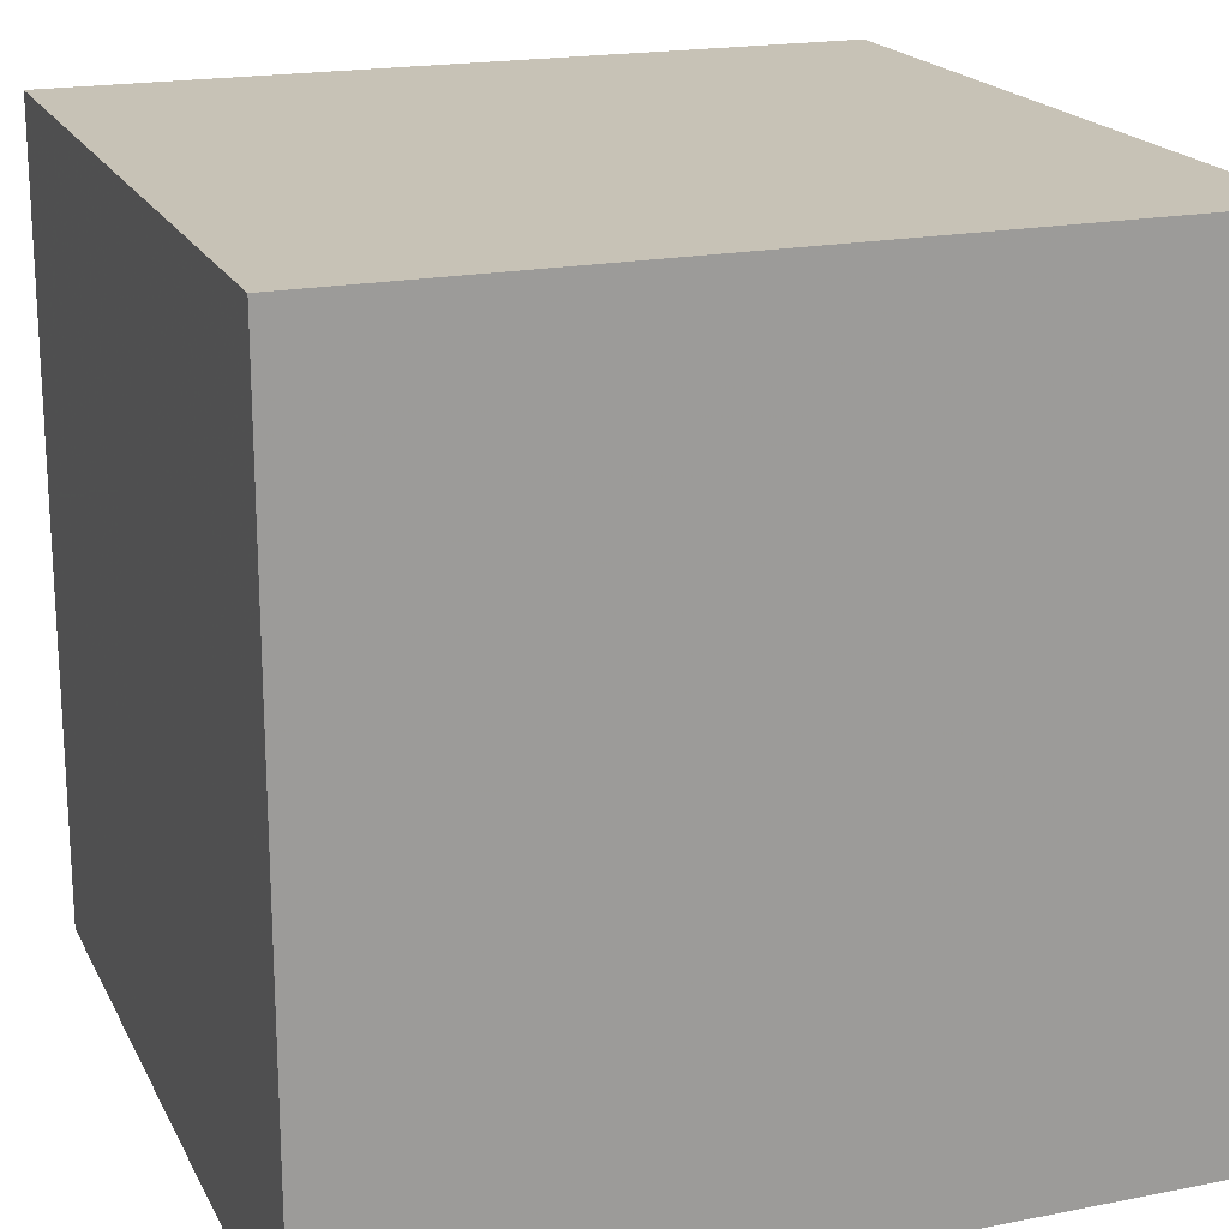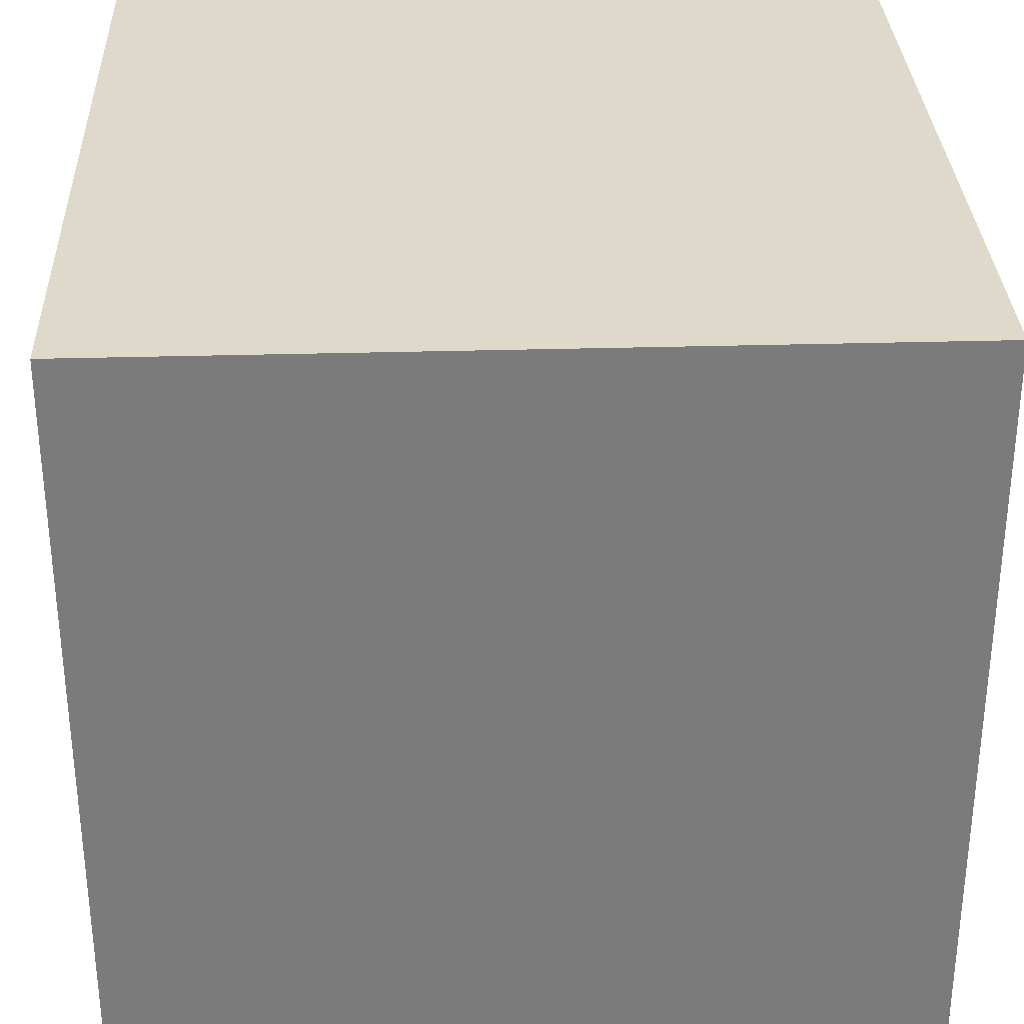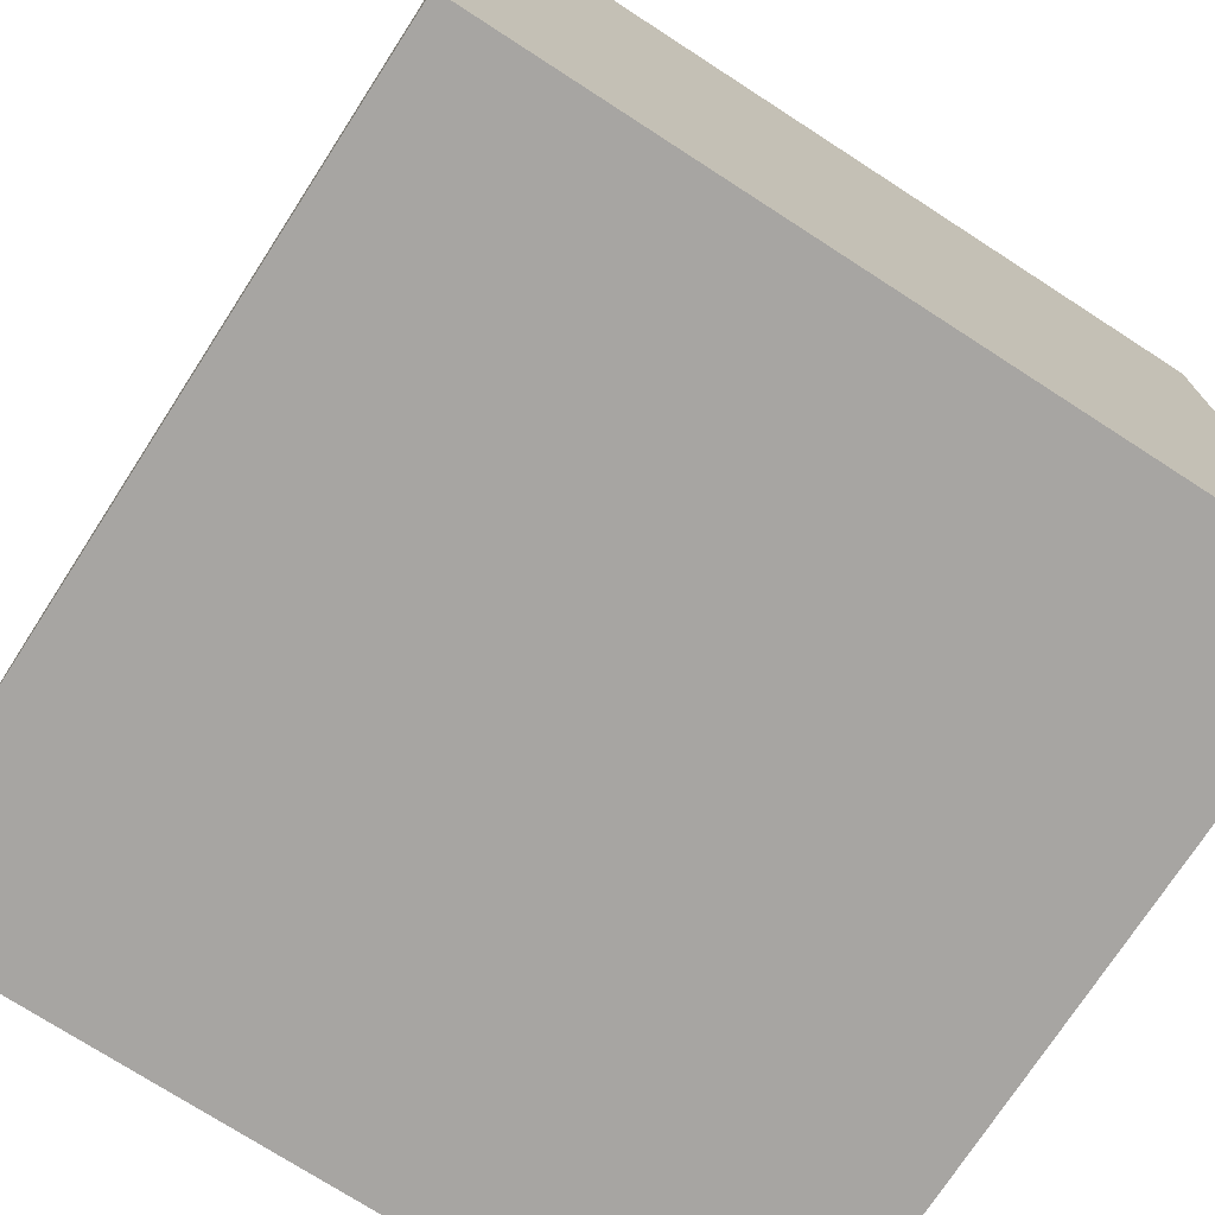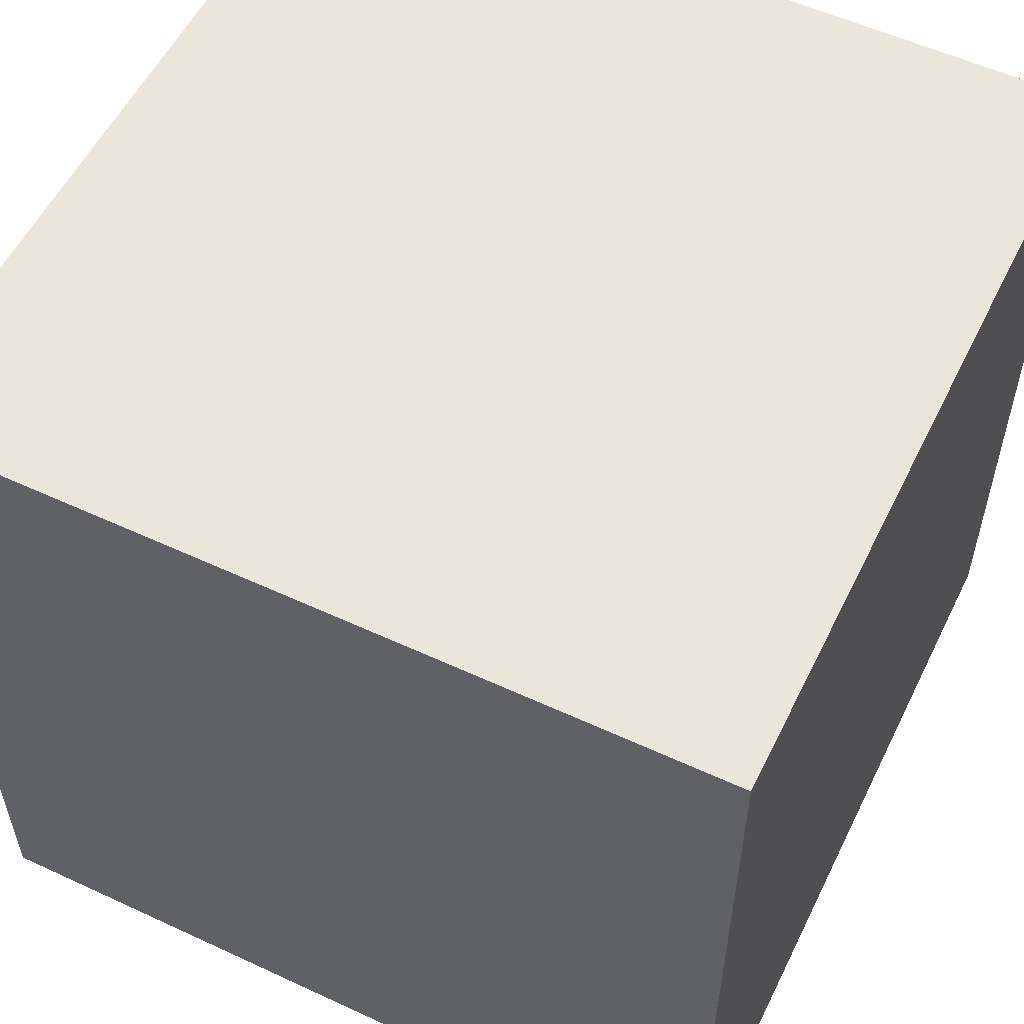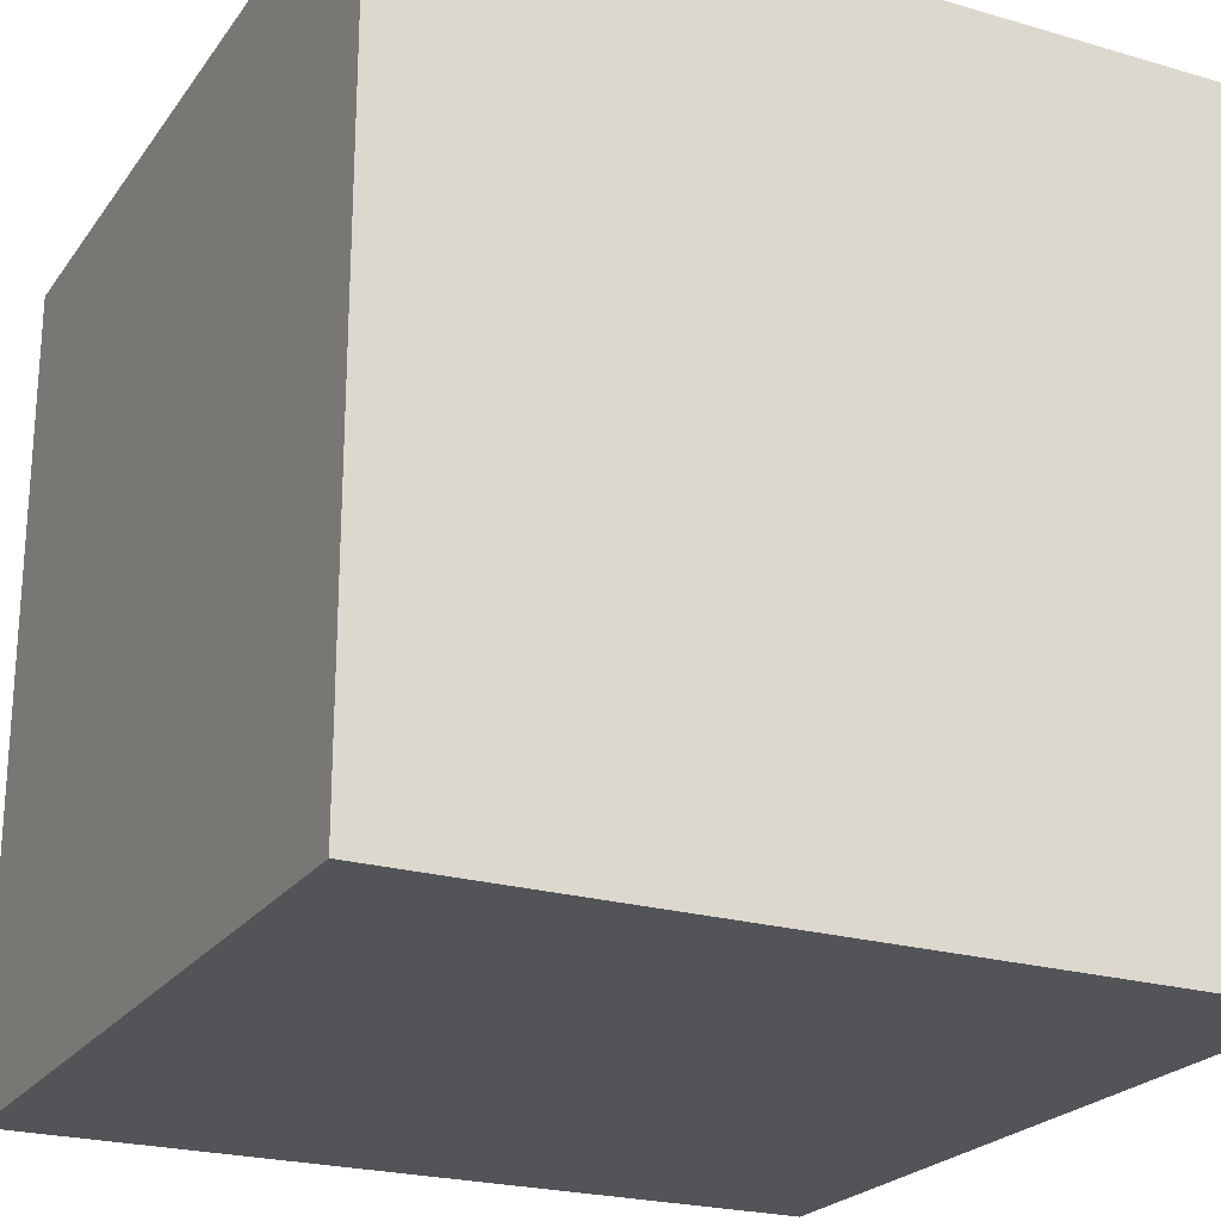
<metadata>
{"format":"obj","ext":"obj","renderer":"f3d","projection":"perspective","resolution":1024,"background":"white","views":[{"elev":19.3,"azim":-20.2,"up":"+Z"},{"elev":31.7,"azim":177.7,"up":"+Z"},{"elev":-73.9,"azim":147.1,"up":"+Y"},{"elev":55.6,"azim":-64.0,"up":"+Z"},{"elev":-23.0,"azim":63.6,"up":"+Y"}]}
</metadata>
<code>
v -1 -1 1
v -0.5 -1 1
v 0 -1 1
v 0.5 -1 1
v 1 -1 1
v -1 -0.5 1
v -0.5 -0.5 1
v 0 -0.5 1
v 0.5 -0.5 1
v 1 -0.5 1
v -1 0 1
v -0.5 0 1
v 0 0 1
v 0.5 0 1
v 1 0 1
v -1 0.5 1
v -0.5 0.5 1
v 0 0.5 1
v 0.5 0.5 1
v 1 0.5 1
v -1 1 1
v -0.5 1 1
v 0 1 1
v 0.5 1 1
v 1 1 1
v -1 1 0.5
v -0.5 1 0.5
v 0 1 0.5
v 0.5 1 0.5
v 1 1 0.5
v -1 1 0
v -0.5 1 0
v 0 1 0
v 0.5 1 0
v 1 1 0
v -1 1 -0.5
v -0.5 1 -0.5
v 0 1 -0.5
v 0.5 1 -0.5
v 1 1 -0.5
v -1 1 -1
v -0.5 1 -1
v 0 1 -1
v 0.5 1 -1
v 1 1 -1
v -1 0.5 -1
v -0.5 0.5 -1
v 0 0.5 -1
v 0.5 0.5 -1
v 1 0.5 -1
v -1 0 -1
v -0.5 0 -1
v 0 0 -1
v 0.5 0 -1
v 1 0 -1
v -1 -0.5 -1
v -0.5 -0.5 -1
v 0 -0.5 -1
v 0.5 -0.5 -1
v 1 -0.5 -1
v -1 -1 -1
v -0.5 -1 -1
v 0 -1 -1
v 0.5 -1 -1
v 1 -1 -1
v -1 -1 -0.5
v -0.5 -1 -0.5
v 0 -1 -0.5
v 0.5 -1 -0.5
v 1 -1 -0.5
v -1 -1 0
v -0.5 -1 0
v 0 -1 0
v 0.5 -1 0
v 1 -1 0
v -1 -1 0.5
v -0.5 -1 0.5
v 0 -1 0.5
v 0.5 -1 0.5
v 1 -1 0.5
v 1 -0.5 -0.5
v 1 -0.5 0
v 1 -0.5 0.5
v 1 0 -0.5
v 1 0 0
v 1 0 0.5
v 1 0.5 -0.5
v 1 0.5 0
v 1 0.5 0.5
v -1 -0.5 -0.5
v -1 -0.5 0
v -1 -0.5 0.5
v -1 0 -0.5
v -1 0 0
v -1 0 0.5
v -1 0.5 -0.5
v -1 0.5 0
v -1 0.5 0.5
f 1 2 6
f 6 2 7
f 2 3 7
f 7 3 8
f 3 4 8
f 8 4 9
f 4 5 9
f 9 5 10
f 6 7 11
f 11 7 12
f 7 8 12
f 12 8 13
f 8 9 13
f 13 9 14
f 9 10 14
f 14 10 15
f 11 12 16
f 16 12 17
f 12 13 17
f 17 13 18
f 13 14 18
f 18 14 19
f 14 15 19
f 19 15 20
f 16 17 21
f 21 17 22
f 17 18 22
f 22 18 23
f 18 19 23
f 23 19 24
f 19 20 24
f 24 20 25
f 21 22 26
f 26 22 27
f 22 23 27
f 27 23 28
f 23 24 28
f 28 24 29
f 24 25 29
f 29 25 30
f 26 27 31
f 31 27 32
f 27 28 32
f 32 28 33
f 28 29 33
f 33 29 34
f 29 30 34
f 34 30 35
f 31 32 36
f 36 32 37
f 32 33 37
f 37 33 38
f 33 34 38
f 38 34 39
f 34 35 39
f 39 35 40
f 36 37 41
f 41 37 42
f 37 38 42
f 42 38 43
f 38 39 43
f 43 39 44
f 39 40 44
f 44 40 45
f 41 42 46
f 46 42 47
f 42 43 47
f 47 43 48
f 43 44 48
f 48 44 49
f 44 45 49
f 49 45 50
f 46 47 51
f 51 47 52
f 47 48 52
f 52 48 53
f 48 49 53
f 53 49 54
f 49 50 54
f 54 50 55
f 51 52 56
f 56 52 57
f 52 53 57
f 57 53 58
f 53 54 58
f 58 54 59
f 54 55 59
f 59 55 60
f 56 57 61
f 61 57 62
f 57 58 62
f 62 58 63
f 58 59 63
f 63 59 64
f 59 60 64
f 64 60 65
f 61 62 66
f 66 62 67
f 62 63 67
f 67 63 68
f 63 64 68
f 68 64 69
f 64 65 69
f 69 65 70
f 66 67 71
f 71 67 72
f 67 68 72
f 72 68 73
f 68 69 73
f 73 69 74
f 69 70 74
f 74 70 75
f 71 72 76
f 76 72 77
f 72 73 77
f 77 73 78
f 73 74 78
f 78 74 79
f 74 75 79
f 79 75 80
f 76 77 1
f 1 77 2
f 77 78 2
f 2 78 3
f 78 79 3
f 3 79 4
f 79 80 4
f 4 80 5
f 70 65 81
f 81 65 60
f 75 70 82
f 82 70 81
f 80 75 83
f 83 75 82
f 5 80 10
f 10 80 83
f 81 60 84
f 84 60 55
f 82 81 85
f 85 81 84
f 83 82 86
f 86 82 85
f 10 83 15
f 15 83 86
f 84 55 87
f 87 55 50
f 85 84 88
f 88 84 87
f 86 85 89
f 89 85 88
f 15 86 20
f 20 86 89
f 87 50 40
f 40 50 45
f 88 87 35
f 35 87 40
f 89 88 30
f 30 88 35
f 20 89 25
f 25 89 30
f 61 66 56
f 56 66 90
f 66 71 90
f 90 71 91
f 71 76 91
f 91 76 92
f 76 1 92
f 92 1 6
f 56 90 51
f 51 90 93
f 90 91 93
f 93 91 94
f 91 92 94
f 94 92 95
f 92 6 95
f 95 6 11
f 51 93 46
f 46 93 96
f 93 94 96
f 96 94 97
f 94 95 97
f 97 95 98
f 95 11 98
f 98 11 16
f 46 96 41
f 41 96 36
f 96 97 36
f 36 97 31
f 97 98 31
f 31 98 26
f 98 16 26
f 26 16 21
v -1 -1 1
v -0.5 -1 1
v 0 -1 1
v 0.5 -1 1
v 1 -1 1
v -1 -0.5 1
v -0.5 -0.5 1
v 0 -0.5 1
v 0.5 -0.5 1
v 1 -0.5 1
v -1 0 1
v -0.5 0 1
v 0 0 1
v 0.5 0 1
v 1 0 1
v -1 0.5 1
v -0.5 0.5 1
v 0 0.5 1
v 0.5 0.5 1
v 1 0.5 1
v -1 1 1
v -0.5 1 1
v 0 1 1
v 0.5 1 1
v 1 1 1
v -1 1 0.5
v -0.5 1 0.5
v 0 1 0.5
v 0.5 1 0.5
v 1 1 0.5
v -1 1 0
v -0.5 1 0
v 0 1 0
v 0.5 1 0
v 1 1 0
v -1 1 -0.5
v -0.5 1 -0.5
v 0 1 -0.5
v 0.5 1 -0.5
v 1 1 -0.5
v -1 1 -1
v -0.5 1 -1
v 0 1 -1
v 0.5 1 -1
v 1 1 -1
v -1 0.5 -1
v -0.5 0.5 -1
v 0 0.5 -1
v 0.5 0.5 -1
v 1 0.5 -1
v -1 0 -1
v -0.5 0 -1
v 0 0 -1
v 0.5 0 -1
v 1 0 -1
v -1 -0.5 -1
v -0.5 -0.5 -1
v 0 -0.5 -1
v 0.5 -0.5 -1
v 1 -0.5 -1
v -1 -1 -1
v -0.5 -1 -1
v 0 -1 -1
v 0.5 -1 -1
v 1 -1 -1
v -1 -1 -0.5
v -0.5 -1 -0.5
v 0 -1 -0.5
v 0.5 -1 -0.5
v 1 -1 -0.5
v -1 -1 0
v -0.5 -1 0
v 0 -1 0
v 0.5 -1 0
v 1 -1 0
v -1 -1 0.5
v -0.5 -1 0.5
v 0 -1 0.5
v 0.5 -1 0.5
v 1 -1 0.5
v 1 -0.5 -0.5
v 1 -0.5 0
v 1 -0.5 0.5
v 1 0 -0.5
v 1 0 0
v 1 0 0.5
v 1 0.5 -0.5
v 1 0.5 0
v 1 0.5 0.5
v -1 -0.5 -0.5
v -1 -0.5 0
v -1 -0.5 0.5
v -1 0 -0.5
v -1 0 0
v -1 0 0.5
v -1 0.5 -0.5
v -1 0.5 0
v -1 0.5 0.5
f 99 100 104
f 104 100 105
f 100 101 105
f 105 101 106
f 101 102 106
f 106 102 107
f 102 103 107
f 107 103 108
f 104 105 109
f 109 105 110
f 105 106 110
f 110 106 111
f 106 107 111
f 111 107 112
f 107 108 112
f 112 108 113
f 109 110 114
f 114 110 115
f 110 111 115
f 115 111 116
f 111 112 116
f 116 112 117
f 112 113 117
f 117 113 118
f 114 115 119
f 119 115 120
f 115 116 120
f 120 116 121
f 116 117 121
f 121 117 122
f 117 118 122
f 122 118 123
f 119 120 124
f 124 120 125
f 120 121 125
f 125 121 126
f 121 122 126
f 126 122 127
f 122 123 127
f 127 123 128
f 124 125 129
f 129 125 130
f 125 126 130
f 130 126 131
f 126 127 131
f 131 127 132
f 127 128 132
f 132 128 133
f 129 130 134
f 134 130 135
f 130 131 135
f 135 131 136
f 131 132 136
f 136 132 137
f 132 133 137
f 137 133 138
f 134 135 139
f 139 135 140
f 135 136 140
f 140 136 141
f 136 137 141
f 141 137 142
f 137 138 142
f 142 138 143
f 139 140 144
f 144 140 145
f 140 141 145
f 145 141 146
f 141 142 146
f 146 142 147
f 142 143 147
f 147 143 148
f 144 145 149
f 149 145 150
f 145 146 150
f 150 146 151
f 146 147 151
f 151 147 152
f 147 148 152
f 152 148 153
f 149 150 154
f 154 150 155
f 150 151 155
f 155 151 156
f 151 152 156
f 156 152 157
f 152 153 157
f 157 153 158
f 154 155 159
f 159 155 160
f 155 156 160
f 160 156 161
f 156 157 161
f 161 157 162
f 157 158 162
f 162 158 163
f 159 160 164
f 164 160 165
f 160 161 165
f 165 161 166
f 161 162 166
f 166 162 167
f 162 163 167
f 167 163 168
f 164 165 169
f 169 165 170
f 165 166 170
f 170 166 171
f 166 167 171
f 171 167 172
f 167 168 172
f 172 168 173
f 169 170 174
f 174 170 175
f 170 171 175
f 175 171 176
f 171 172 176
f 176 172 177
f 172 173 177
f 177 173 178
f 174 175 99
f 99 175 100
f 175 176 100
f 100 176 101
f 176 177 101
f 101 177 102
f 177 178 102
f 102 178 103
f 168 163 179
f 179 163 158
f 173 168 180
f 180 168 179
f 178 173 181
f 181 173 180
f 103 178 108
f 108 178 181
f 179 158 182
f 182 158 153
f 180 179 183
f 183 179 182
f 181 180 184
f 184 180 183
f 108 181 113
f 113 181 184
f 182 153 185
f 185 153 148
f 183 182 186
f 186 182 185
f 184 183 187
f 187 183 186
f 113 184 118
f 118 184 187
f 185 148 138
f 138 148 143
f 186 185 133
f 133 185 138
f 187 186 128
f 128 186 133
f 118 187 123
f 123 187 128
f 159 164 154
f 154 164 188
f 164 169 188
f 188 169 189
f 169 174 189
f 189 174 190
f 174 99 190
f 190 99 104
f 154 188 149
f 149 188 191
f 188 189 191
f 191 189 192
f 189 190 192
f 192 190 193
f 190 104 193
f 193 104 109
f 149 191 144
f 144 191 194
f 191 192 194
f 194 192 195
f 192 193 195
f 195 193 196
f 193 109 196
f 196 109 114
f 144 194 139
f 139 194 134
f 194 195 134
f 134 195 129
f 195 196 129
f 129 196 124
f 196 114 124
f 124 114 119
v -1 -1 1
v -0.5 -1 1
v 0 -1 1
v 0.5 -1 1
v 1 -1 1
v -1 -0.5 1
v -0.5 -0.5 1
v 0 -0.5 1
v 0.5 -0.5 1
v 1 -0.5 1
v -1 0 1
v -0.5 0 1
v 0 0 1
v 0.5 0 1
v 1 0 1
v -1 0.5 1
v -0.5 0.5 1
v 0 0.5 1
v 0.5 0.5 1
v 1 0.5 1
v -1 1 1
v -0.5 1 1
v 0 1 1
v 0.5 1 1
v 1 1 1
v -1 1 0.5
v -0.5 1 0.5
v 0 1 0.5
v 0.5 1 0.5
v 1 1 0.5
v -1 1 0
v -0.5 1 0
v 0 1 0
v 0.5 1 0
v 1 1 0
v -1 1 -0.5
v -0.5 1 -0.5
v 0 1 -0.5
v 0.5 1 -0.5
v 1 1 -0.5
v -1 1 -1
v -0.5 1 -1
v 0 1 -1
v 0.5 1 -1
v 1 1 -1
v -1 0.5 -1
v -0.5 0.5 -1
v 0 0.5 -1
v 0.5 0.5 -1
v 1 0.5 -1
v -1 0 -1
v -0.5 0 -1
v 0 0 -1
v 0.5 0 -1
v 1 0 -1
v -1 -0.5 -1
v -0.5 -0.5 -1
v 0 -0.5 -1
v 0.5 -0.5 -1
v 1 -0.5 -1
v -1 -1 -1
v -0.5 -1 -1
v 0 -1 -1
v 0.5 -1 -1
v 1 -1 -1
v -1 -1 -0.5
v -0.5 -1 -0.5
v 0 -1 -0.5
v 0.5 -1 -0.5
v 1 -1 -0.5
v -1 -1 0
v -0.5 -1 0
v 0 -1 0
v 0.5 -1 0
v 1 -1 0
v -1 -1 0.5
v -0.5 -1 0.5
v 0 -1 0.5
v 0.5 -1 0.5
v 1 -1 0.5
v 1 -0.5 -0.5
v 1 -0.5 0
v 1 -0.5 0.5
v 1 0 -0.5
v 1 0 0
v 1 0 0.5
v 1 0.5 -0.5
v 1 0.5 0
v 1 0.5 0.5
v -1 -0.5 -0.5
v -1 -0.5 0
v -1 -0.5 0.5
v -1 0 -0.5
v -1 0 0
v -1 0 0.5
v -1 0.5 -0.5
v -1 0.5 0
v -1 0.5 0.5
f 197 198 202
f 202 198 203
f 198 199 203
f 203 199 204
f 199 200 204
f 204 200 205
f 200 201 205
f 205 201 206
f 202 203 207
f 207 203 208
f 203 204 208
f 208 204 209
f 204 205 209
f 209 205 210
f 205 206 210
f 210 206 211
f 207 208 212
f 212 208 213
f 208 209 213
f 213 209 214
f 209 210 214
f 214 210 215
f 210 211 215
f 215 211 216
f 212 213 217
f 217 213 218
f 213 214 218
f 218 214 219
f 214 215 219
f 219 215 220
f 215 216 220
f 220 216 221
f 217 218 222
f 222 218 223
f 218 219 223
f 223 219 224
f 219 220 224
f 224 220 225
f 220 221 225
f 225 221 226
f 222 223 227
f 227 223 228
f 223 224 228
f 228 224 229
f 224 225 229
f 229 225 230
f 225 226 230
f 230 226 231
f 227 228 232
f 232 228 233
f 228 229 233
f 233 229 234
f 229 230 234
f 234 230 235
f 230 231 235
f 235 231 236
f 232 233 237
f 237 233 238
f 233 234 238
f 238 234 239
f 234 235 239
f 239 235 240
f 235 236 240
f 240 236 241
f 237 238 242
f 242 238 243
f 238 239 243
f 243 239 244
f 239 240 244
f 244 240 245
f 240 241 245
f 245 241 246
f 242 243 247
f 247 243 248
f 243 244 248
f 248 244 249
f 244 245 249
f 249 245 250
f 245 246 250
f 250 246 251
f 247 248 252
f 252 248 253
f 248 249 253
f 253 249 254
f 249 250 254
f 254 250 255
f 250 251 255
f 255 251 256
f 252 253 257
f 257 253 258
f 253 254 258
f 258 254 259
f 254 255 259
f 259 255 260
f 255 256 260
f 260 256 261
f 257 258 262
f 262 258 263
f 258 259 263
f 263 259 264
f 259 260 264
f 264 260 265
f 260 261 265
f 265 261 266
f 262 263 267
f 267 263 268
f 263 264 268
f 268 264 269
f 264 265 269
f 269 265 270
f 265 266 270
f 270 266 271
f 267 268 272
f 272 268 273
f 268 269 273
f 273 269 274
f 269 270 274
f 274 270 275
f 270 271 275
f 275 271 276
f 272 273 197
f 197 273 198
f 273 274 198
f 198 274 199
f 274 275 199
f 199 275 200
f 275 276 200
f 200 276 201
f 266 261 277
f 277 261 256
f 271 266 278
f 278 266 277
f 276 271 279
f 279 271 278
f 201 276 206
f 206 276 279
f 277 256 280
f 280 256 251
f 278 277 281
f 281 277 280
f 279 278 282
f 282 278 281
f 206 279 211
f 211 279 282
f 280 251 283
f 283 251 246
f 281 280 284
f 284 280 283
f 282 281 285
f 285 281 284
f 211 282 216
f 216 282 285
f 283 246 236
f 236 246 241
f 284 283 231
f 231 283 236
f 285 284 226
f 226 284 231
f 216 285 221
f 221 285 226
f 257 262 252
f 252 262 286
f 262 267 286
f 286 267 287
f 267 272 287
f 287 272 288
f 272 197 288
f 288 197 202
f 252 286 247
f 247 286 289
f 286 287 289
f 289 287 290
f 287 288 290
f 290 288 291
f 288 202 291
f 291 202 207
f 247 289 242
f 242 289 292
f 289 290 292
f 292 290 293
f 290 291 293
f 293 291 294
f 291 207 294
f 294 207 212
f 242 292 237
f 237 292 232
f 292 293 232
f 232 293 227
f 293 294 227
f 227 294 222
f 294 212 222
f 222 212 217

</code>
